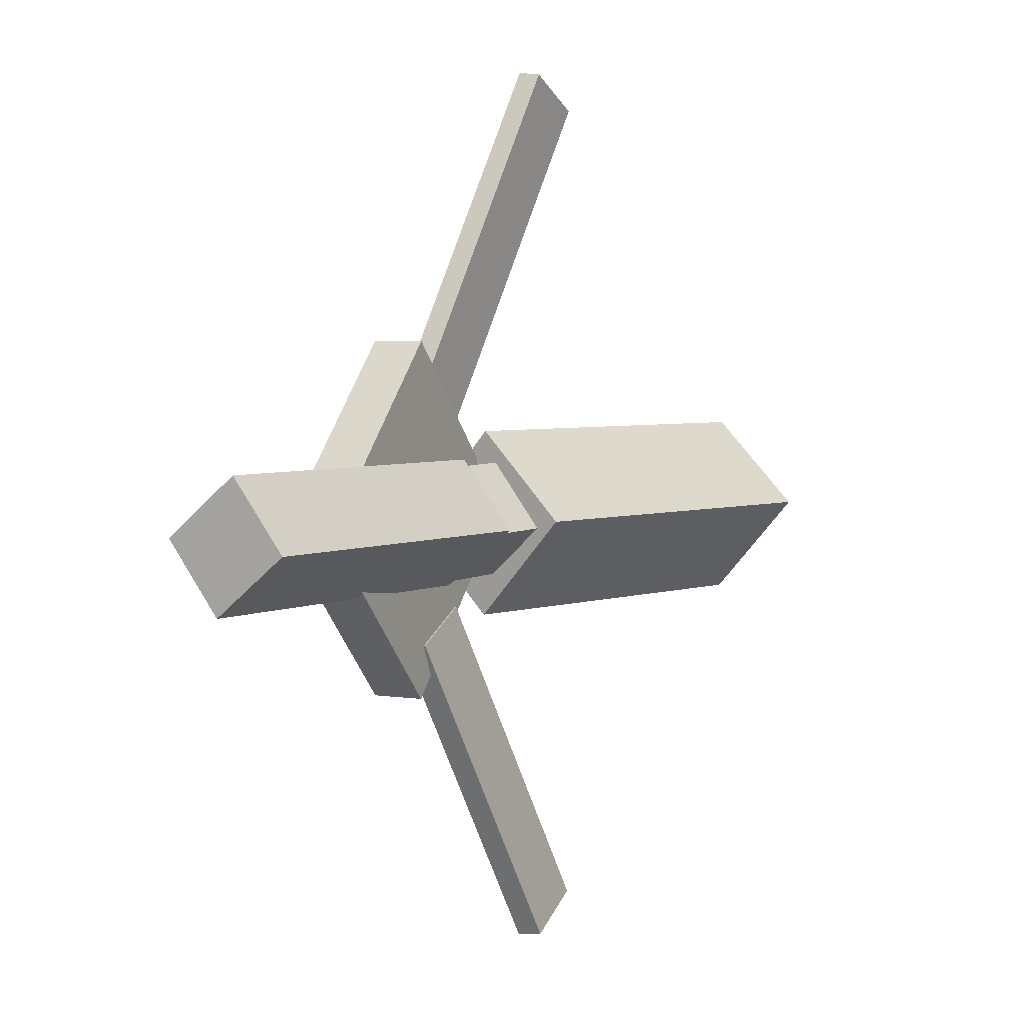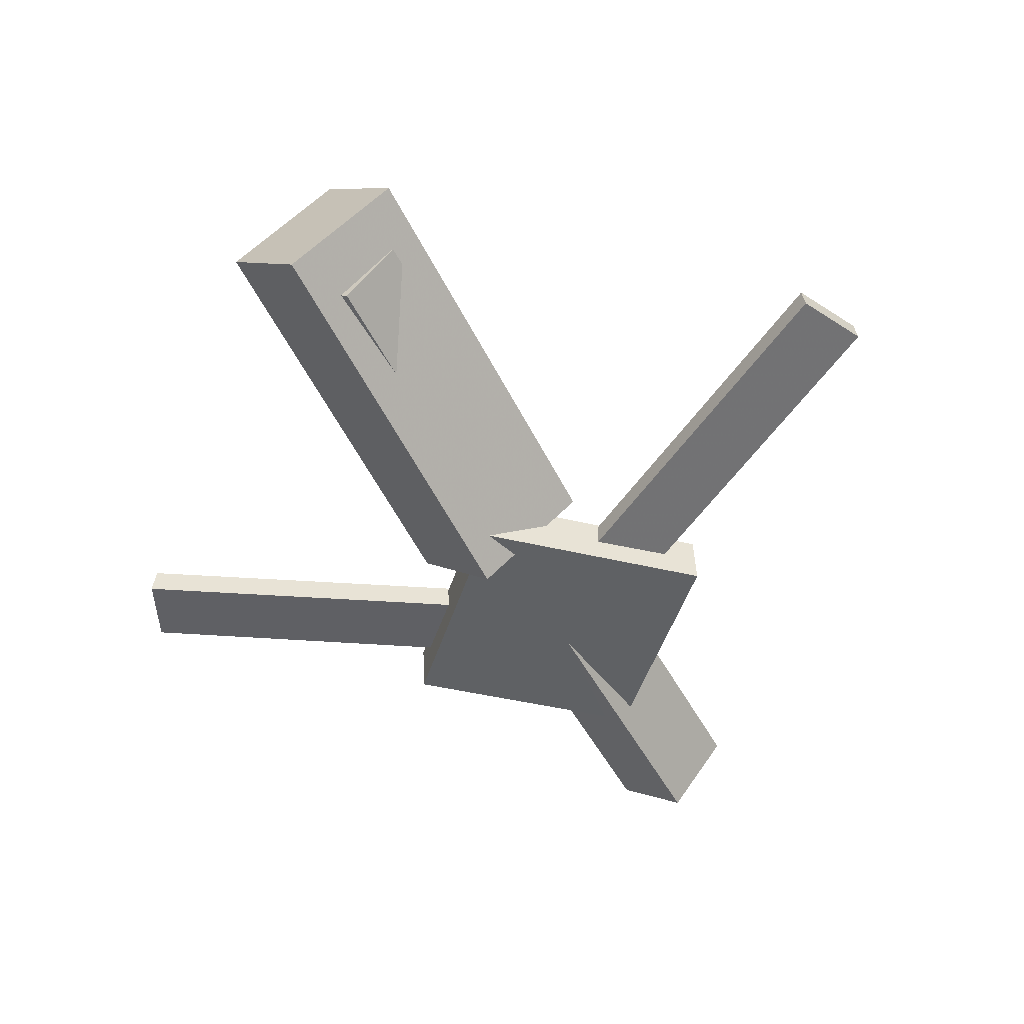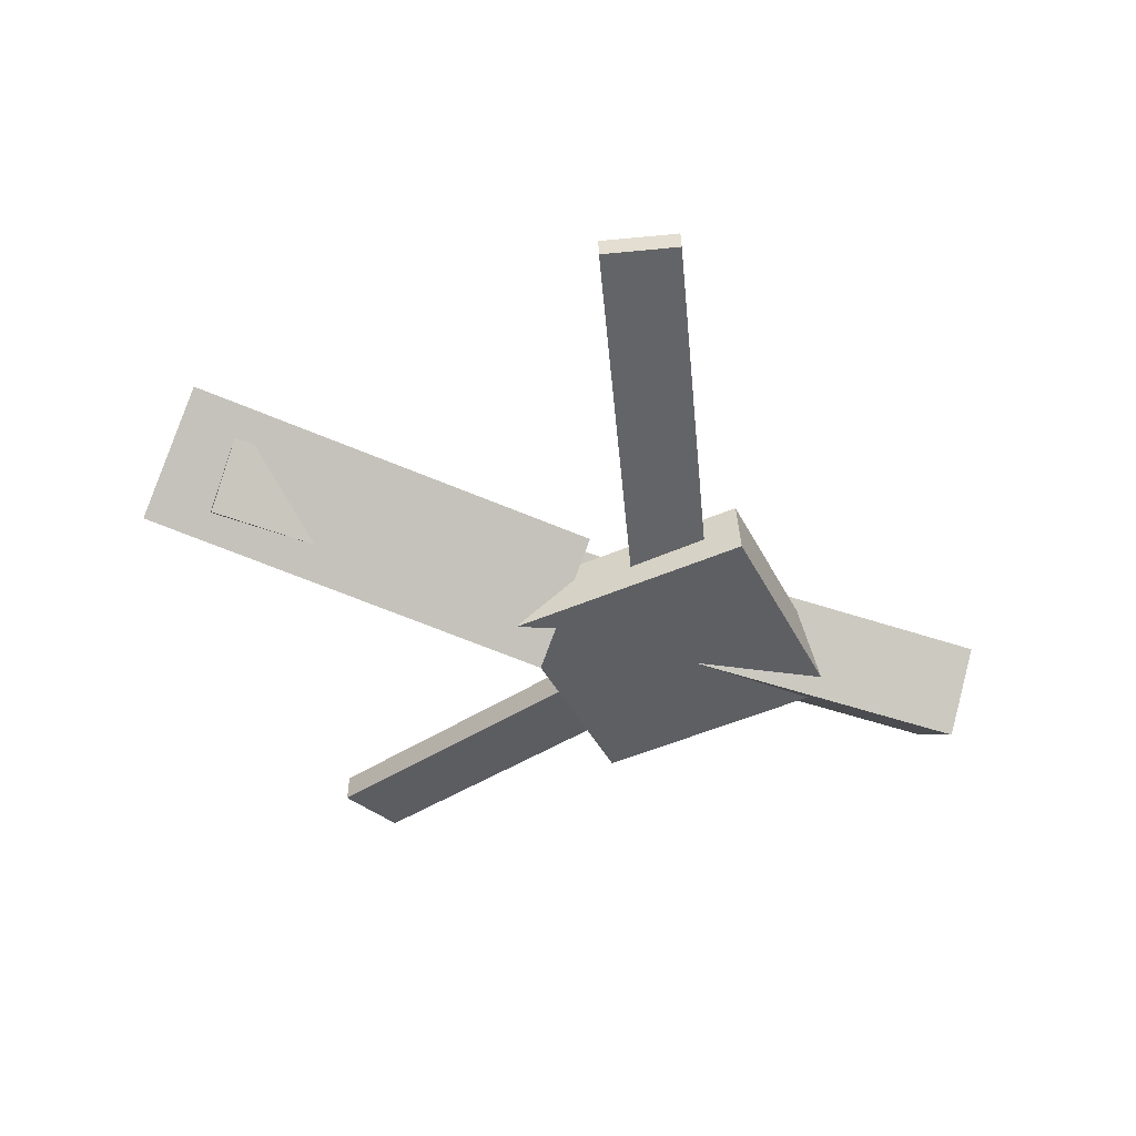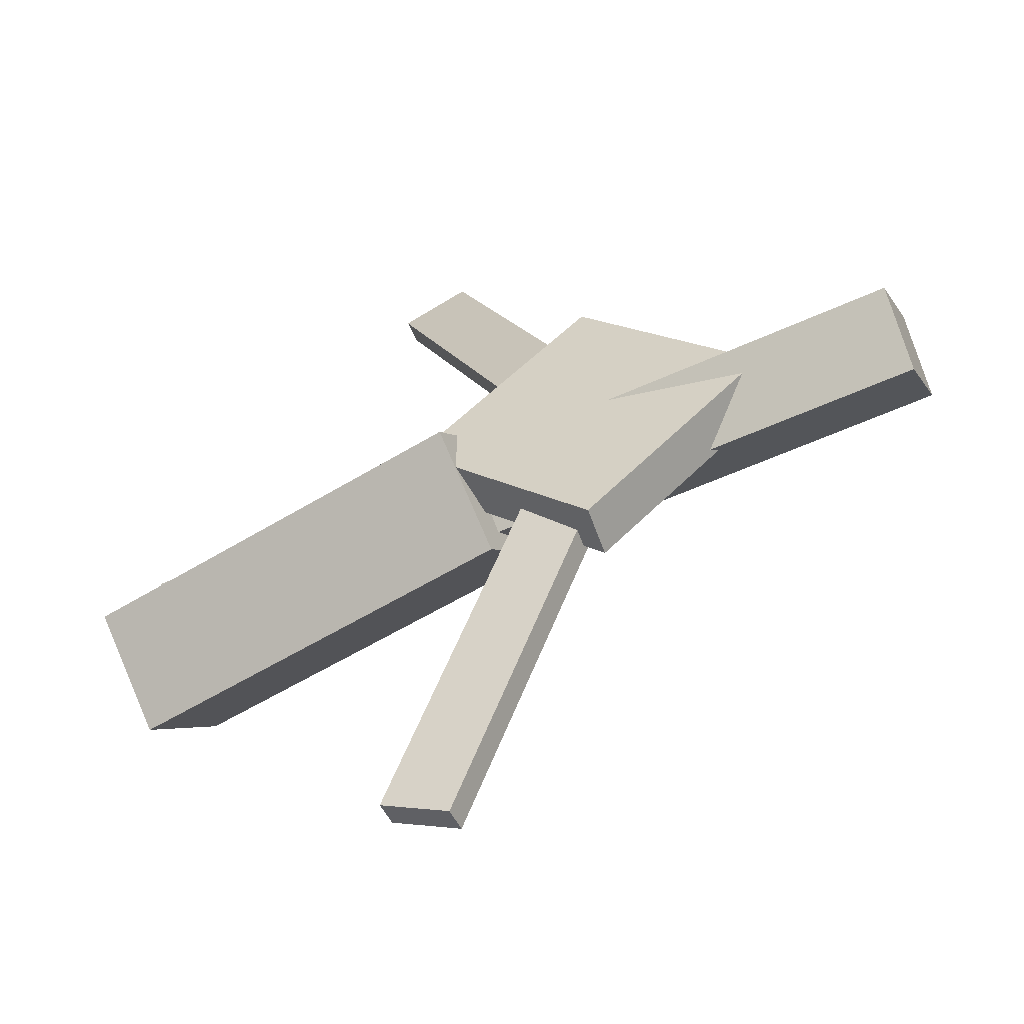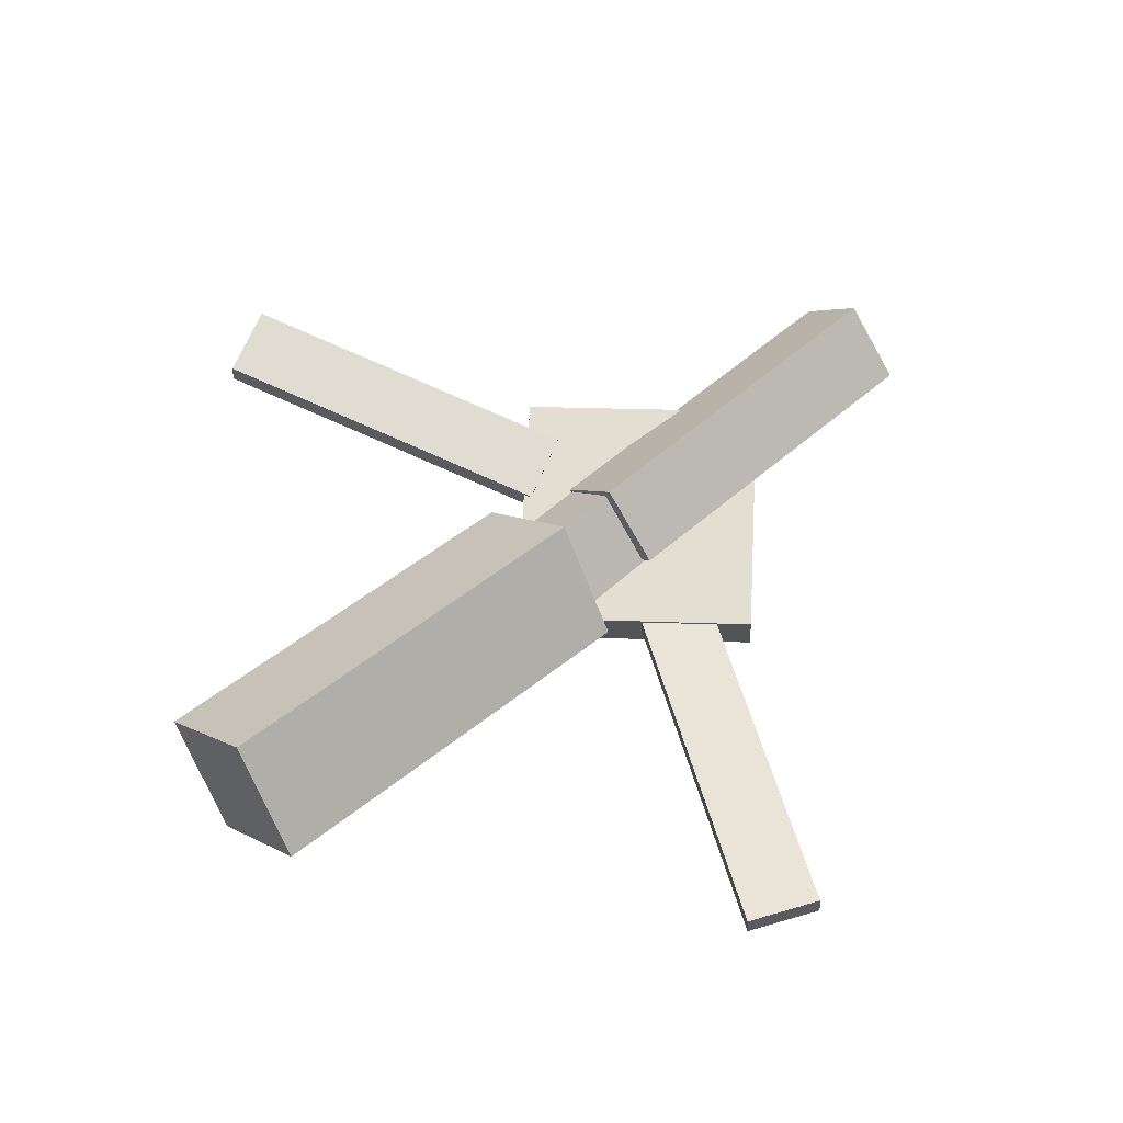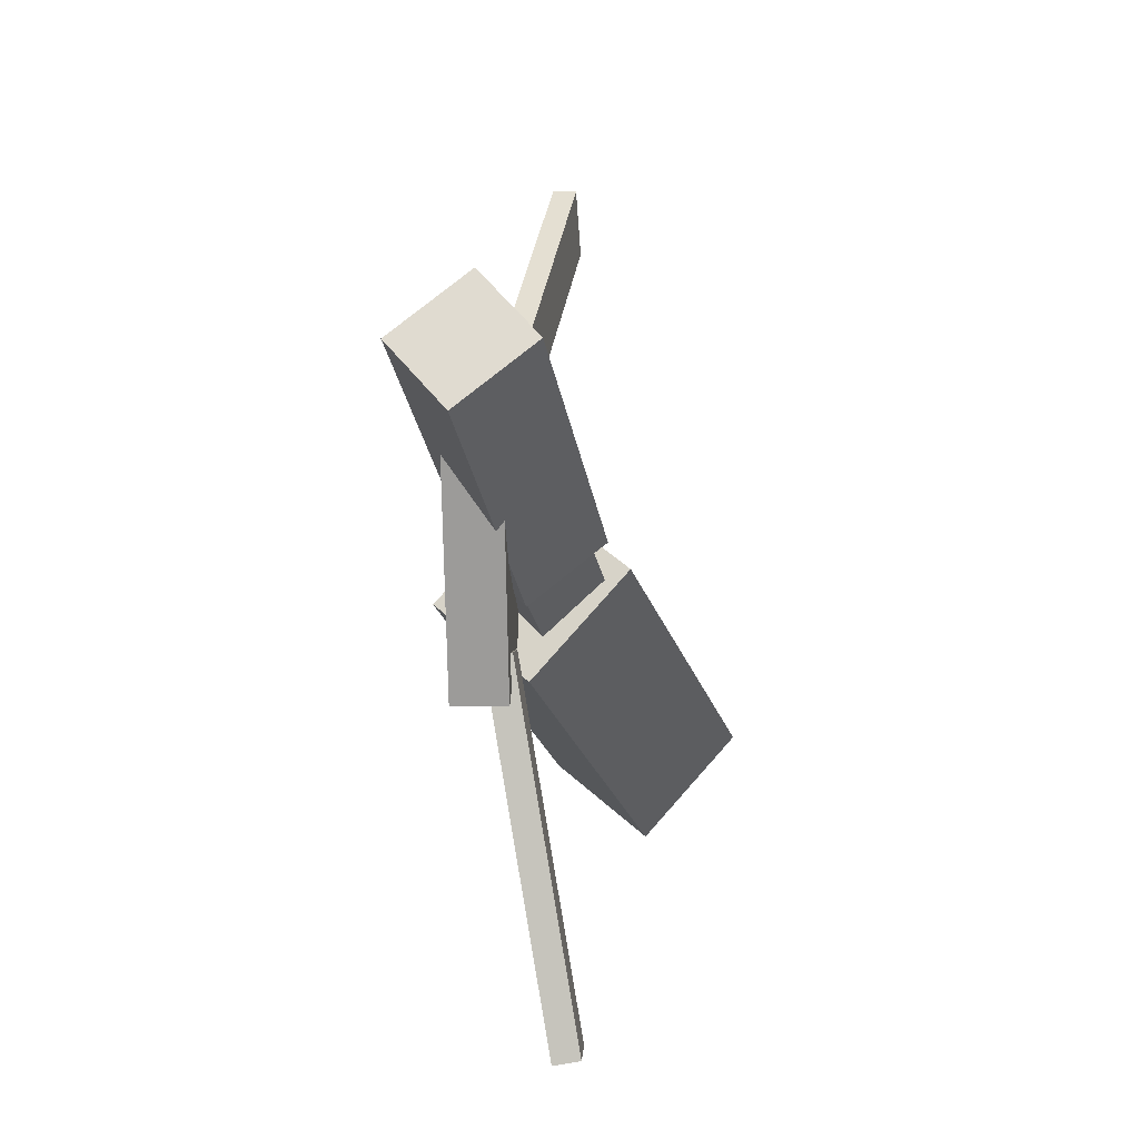
<metadata>
{"format":"obj","ext":"obj","renderer":"f3d","projection":"perspective","resolution":1024,"background":"white","views":[{"elev":3.9,"azim":120.1,"up":"+Z"},{"elev":-50.4,"azim":-61.6,"up":"+Y"},{"elev":-43.7,"azim":-19.9,"up":"+Y"},{"elev":-54.8,"azim":23.2,"up":"+Z"},{"elev":64.0,"azim":-41.2,"up":"+Y"},{"elev":-25.6,"azim":96.0,"up":"+Z"}]}
</metadata>
<code>
v -0.01129 -0.06154 -0.07708
v -0.02344 -0.1307 -0.01028
v -0.3227 -0.007314 -0.07758
v -0.3348 -0.07649 -0.01077
v 0.0009084 0.009196 -0.001627
v -0.01124 -0.05998 0.06518
v -0.3105 0.06342 -0.002118
v -0.3226 -0.005749 0.06469
f 1.0 7.0 5.0
f 1.0 3.0 7.0
f 1.0 4.0 3.0
f 1.0 2.0 4.0
f 3.0 8.0 7.0
f 3.0 4.0 8.0
f 5.0 7.0 8.0
f 5.0 8.0 6.0
f 1.0 5.0 6.0
f 1.0 6.0 2.0
f 2.0 6.0 8.0
f 2.0 8.0 4.0
v -0.04715 -0.05012 0.3414
v -0.04668 -0.03281 0.3391
v -0.09797 -0.05185 0.3175
v -0.0975 -0.03454 0.3152
v 0.07751 -0.08762 0.07884
v 0.07798 -0.0703 0.07659
v 0.02669 -0.08934 0.05496
v 0.02716 -0.07203 0.0527
f 9.0 15.0 13.0
f 9.0 11.0 15.0
f 9.0 12.0 11.0
f 9.0 10.0 12.0
f 11.0 16.0 15.0
f 11.0 12.0 16.0
f 13.0 15.0 16.0
f 13.0 16.0 14.0
f 9.0 13.0 14.0
f 9.0 14.0 10.0
f 10.0 14.0 16.0
f 10.0 16.0 12.0
v -0.2889 -0.0742 0.01065
v 0.047 -0.09765 0.002398
v -0.2849 -0.03045 0.04797
v 0.05097 -0.0539 0.03972
v -0.2872 -0.03297 -0.03786
v 0.04869 -0.05643 -0.04611
v -0.2832 0.01078 -0.0005362
v 0.05266 -0.01268 -0.008786
f 17.0 23.0 21.0
f 17.0 19.0 23.0
f 17.0 20.0 19.0
f 17.0 18.0 20.0
f 19.0 24.0 23.0
f 19.0 20.0 24.0
f 21.0 23.0 24.0
f 21.0 24.0 22.0
f 17.0 21.0 22.0
f 17.0 22.0 18.0
f 18.0 22.0 24.0
f 18.0 24.0 20.0
v 0.3188 -0.06949 -0.04871
v 0.04867 -0.05668 -0.04885
v 0.3213 -0.01453 -0.005183
v 0.05125 -0.00171 -0.005319
v 0.3168 -0.1102 0.002764
v 0.04671 -0.09735 0.002628
v 0.3194 -0.0552 0.04629
v 0.0493 -0.04238 0.04616
f 25.0 31.0 29.0
f 25.0 27.0 31.0
f 25.0 28.0 27.0
f 25.0 26.0 28.0
f 27.0 32.0 31.0
f 27.0 28.0 32.0
f 29.0 31.0 32.0
f 29.0 32.0 30.0
f 25.0 29.0 30.0
f 25.0 30.0 26.0
f 26.0 30.0 32.0
f 26.0 32.0 28.0
v 0.08019 -0.102 -0.1315
v 0.2135 -0.09124 -0.0003898
v -0.05185 -0.111 0.003388
v 0.08142 -0.1002 0.1345
v 0.0773 -0.06329 -0.1318
v 0.2106 -0.05248 -0.0006472
v -0.05474 -0.07223 0.003131
v 0.07853 -0.06143 0.1343
f 33.0 39.0 37.0
f 33.0 35.0 39.0
f 33.0 36.0 35.0
f 33.0 34.0 36.0
f 35.0 40.0 39.0
f 35.0 36.0 40.0
f 37.0 39.0 40.0
f 37.0 40.0 38.0
f 33.0 37.0 38.0
f 33.0 38.0 34.0
f 34.0 38.0 40.0
f 34.0 40.0 36.0
v 0.07334 -0.0816 -0.09496
v 0.02361 -0.08489 -0.07087
v -0.04442 -0.04923 -0.3336
v -0.09415 -0.05252 -0.3095
v 0.07333 -0.06209 -0.09231
v 0.0236 -0.06537 -0.06822
v -0.04443 -0.02972 -0.3309
v -0.09416 -0.033 -0.3068
f 41.0 47.0 45.0
f 41.0 43.0 47.0
f 41.0 44.0 43.0
f 41.0 42.0 44.0
f 43.0 48.0 47.0
f 43.0 44.0 48.0
f 45.0 47.0 48.0
f 45.0 48.0 46.0
f 41.0 45.0 46.0
f 41.0 46.0 42.0
f 42.0 46.0 48.0
f 42.0 48.0 44.0

</code>
